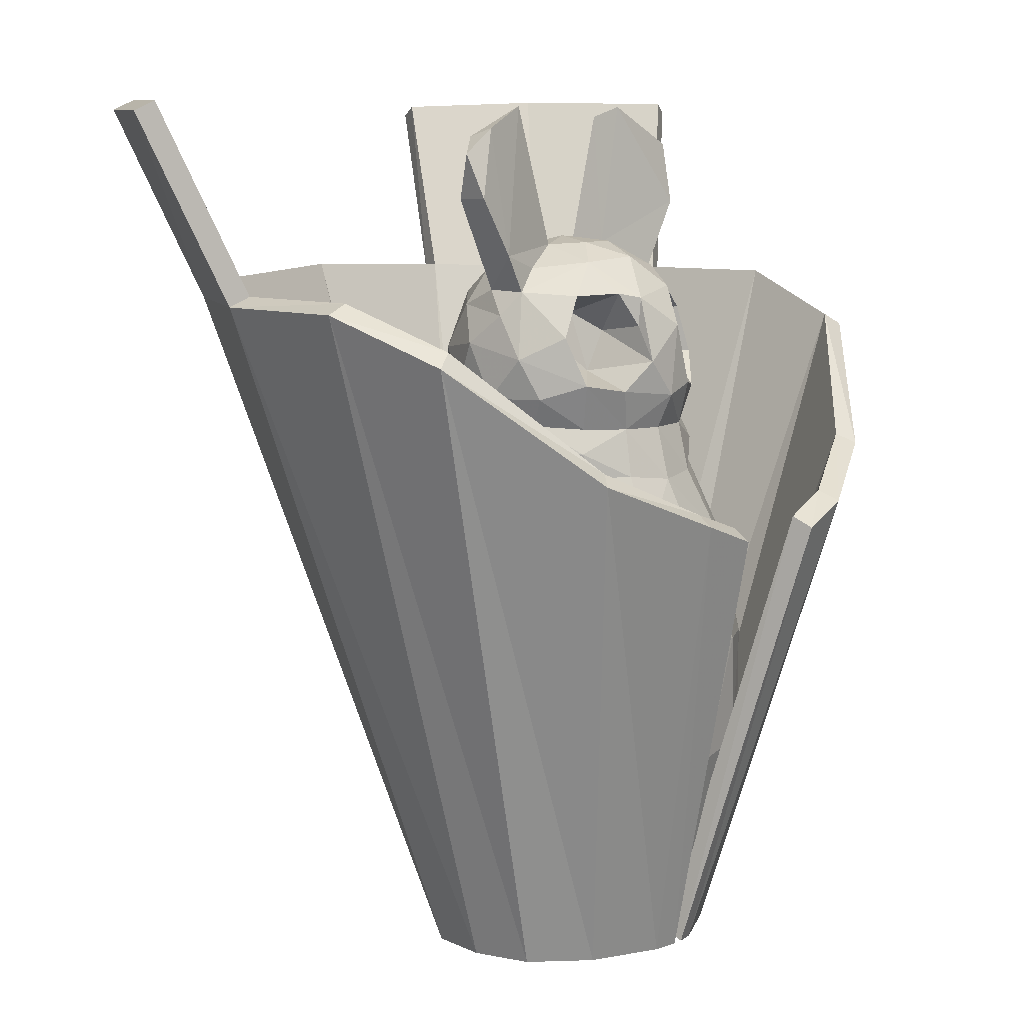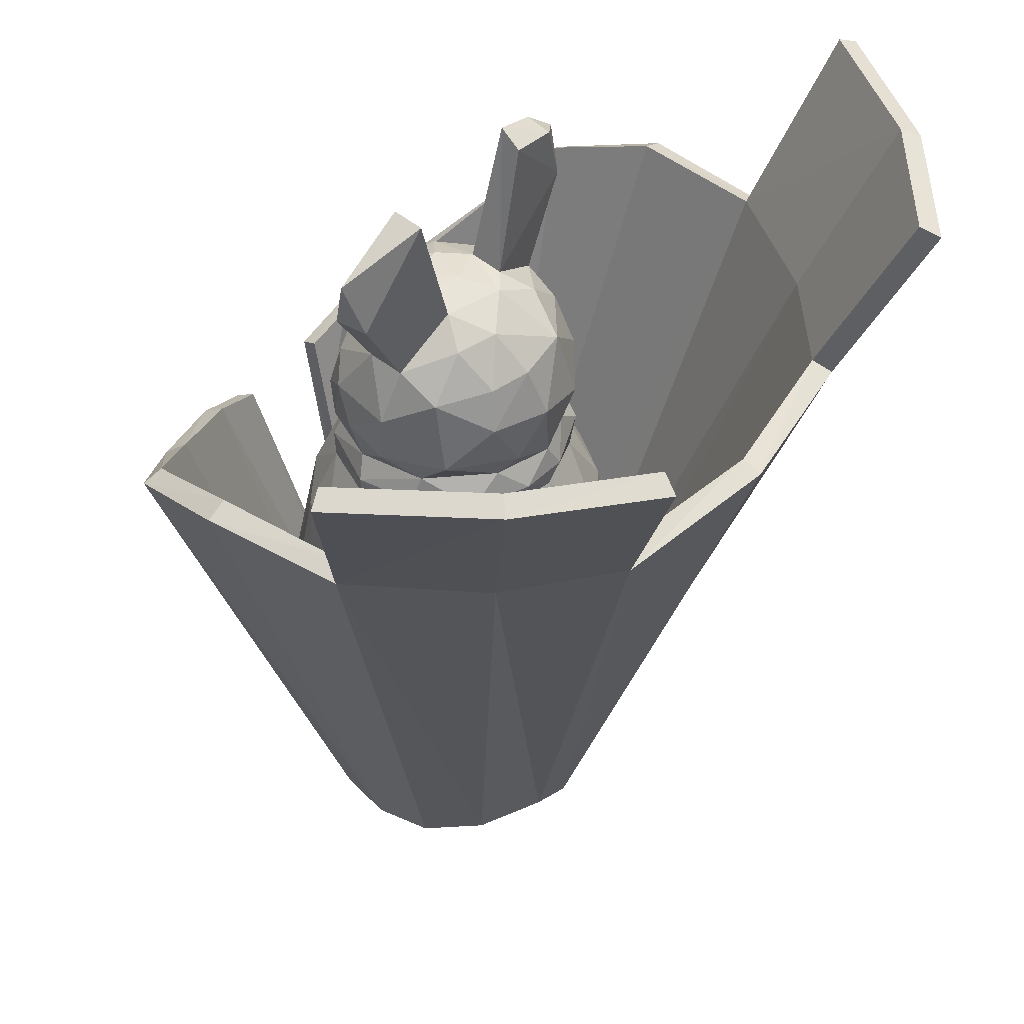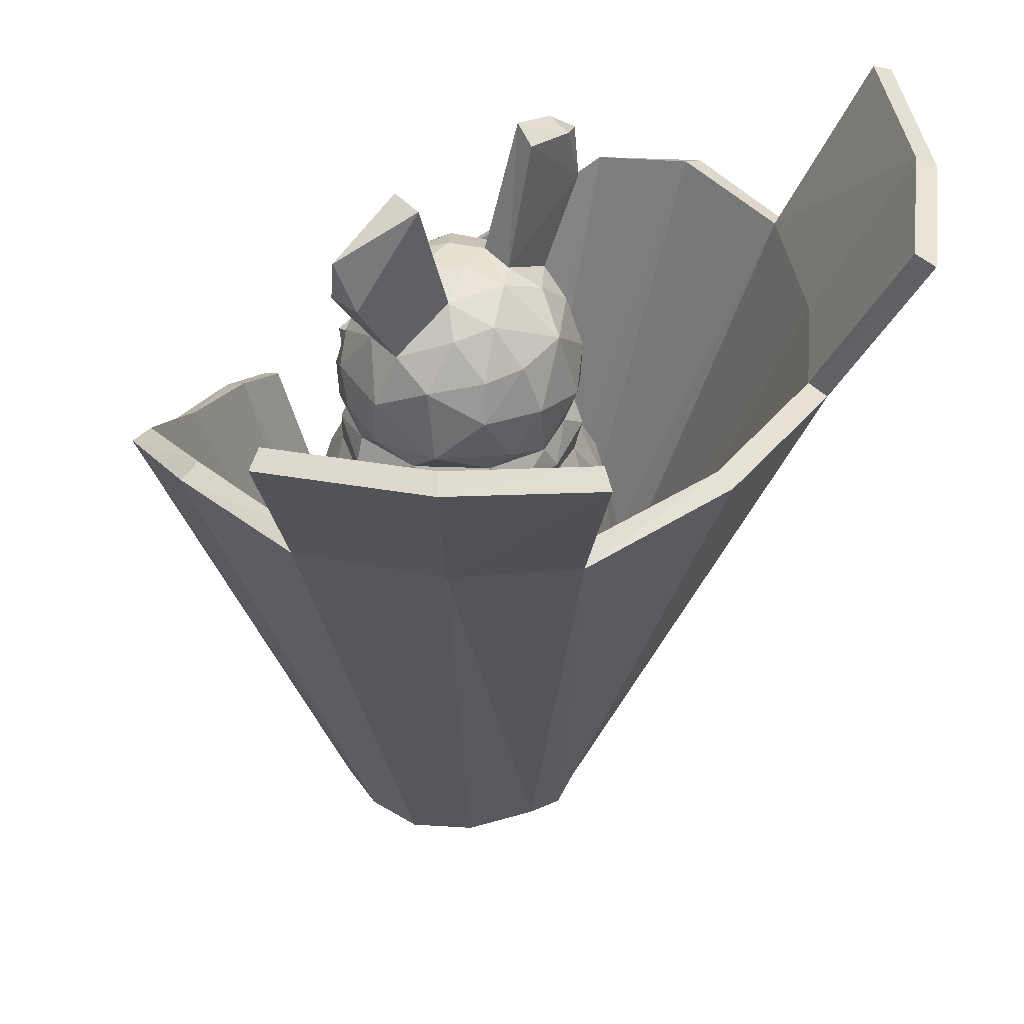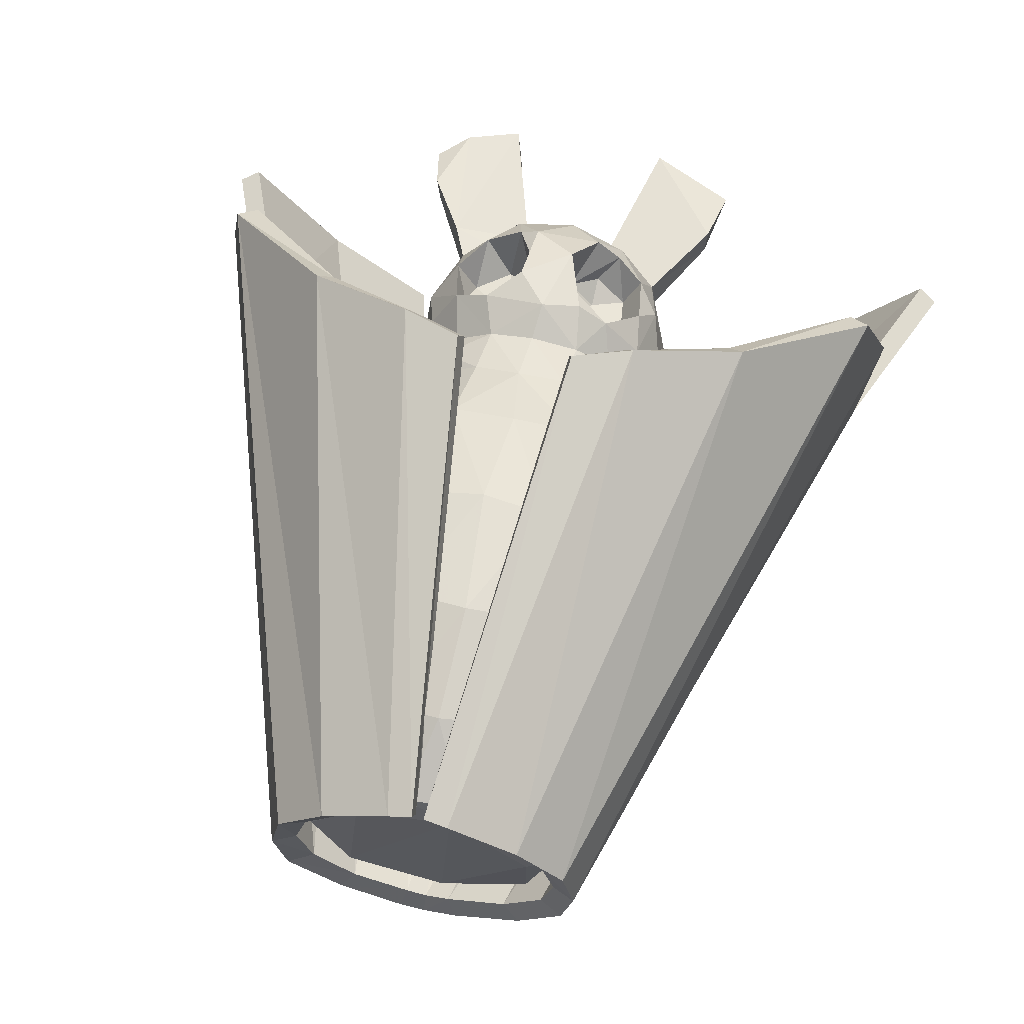
<metadata>
{"format":"obj","ext":"obj","renderer":"f3d","projection":"perspective","resolution":1024,"background":"white","views":[{"elev":8.9,"azim":-50.2,"up":"+Y"},{"elev":46.5,"azim":128.1,"up":"+Y"},{"elev":45.0,"azim":136.1,"up":"+Y"},{"elev":64.4,"azim":11.7,"up":"+Z"}]}
</metadata>
<code>
v -0.01206 -1.467 -0.1851
v 0.07279 -1.474 -0.1503
v 0.2757 -1.481 -0.0514
v 0.4087 -1.483 0.09669
v 0.4513 -1.484 0.2714
v 0.4076 -1.483 0.4461
v 0.2714 -1.481 0.5941
v 0.07146 -1.473 0.6931
v -0.07177 -1.473 0.6931
v -0.2678 -1.481 0.5941
v -0.4028 -1.483 0.4461
v -0.4485 -1.484 0.2714
v -0.3988 -1.483 0.09669
v -0.2606 -1.481 -0.0514
v -0.07606 -1.472 -0.1503
v 0.0007591 0.8891 -0.9743
v 0.5633 0.8668 -0.878
v 0.8756 0.8556 -0.6083
v 1.144 0.8553 -0.2046
v 1.18 0.8565 0.2763
v 1.103 0.7065 0.6524
v 0.6964 0.3059 0.9734
v 0.3624 0.147 1.116
v -0.3628 0.1453 1.115
v -0.6964 0.3059 0.9734
v -1.103 0.7133 0.6542
v -1.18 0.8565 0.2764
v -1.144 0.8553 -0.2046
v -0.8755 0.8556 -0.6083
v -0.5636 0.8668 -0.878
v 0.1003 -1.509 -0.2183
v 0.5889 0.8323 -0.946
v -1.9e-06 0.8617 -1.046
v -0.01322 -1.5 -0.2587
v 0.3335 -1.515 -0.1034
v 0.9271 0.822 -0.6603
v 0.4858 -1.517 0.06854
v 1.211 0.8217 -0.2328
v 0.5258 -1.517 0.2714
v 1.258 0.8228 0.2759
v 0.4858 -1.517 0.4742
v 1.167 0.6688 0.6789
v 0.329 -1.515 0.6462
v 0.748 0.2723 1.025
v 0.09882 -1.508 0.7611
v 0.3903 0.1135 1.184
v -0.09874 -1.508 0.7611
v -0.3903 0.1135 1.184
v -0.325 -1.515 0.6462
v -0.748 0.2723 1.025
v -0.4857 -1.517 0.4742
v -1.167 0.666 0.6782
v -0.5258 -1.517 0.2714
v -1.258 0.8228 0.2759
v -0.4853 -1.517 0.06854
v -1.211 0.8217 -0.2328
v -0.3081 -1.514 -0.1034
v -0.9271 0.822 -0.6603
v -0.09823 -1.507 -0.2183
v -0.589 0.8323 -0.946
v 0.7454 1.465 -1.201
v 1.143 1.484 -0.8742
v 1.091 1.517 -0.8222
v 0.7111 1.5 -1.133
v 1.468 1.479 -0.4029
v 1.4 1.512 -0.3748
v -1.468 1.479 -0.4029
v -1.143 1.484 -0.8742
v -1.091 1.517 -0.8222
v -1.4 1.512 -0.3748
v -0.7454 1.465 -1.201
v -0.7117 1.5 -1.133
v 0.1942 0.04116 1.201
v 0.01912 -1.502 0.7835
v 0.01463 -1.468 0.7124
v 0.1805 0.07693 1.13
v -0.1942 0.04115 1.201
v -0.01925 -1.502 0.7835
v -0.01623 -1.468 0.7124
v -0.1798 0.07974 1.131
v -0.2844 -1.439 -0.00332
v 0.476 -0.4002 -0.1273
v 0.3695 -0.02085 -0.1294
v -0.000637 -0.3957 -0.3529
v 0.2183 -0.7759 0.8609
v -0.3956 -0.03163 -0.1066
v 0.2233 -0.7804 -0.3093
v -0.5532 -0.03399 0.2798
v 0.1586 0.7076 0.4073
v -0.003964 -1.165 0.8183
v 0.3021 0.3145 -0.06257
v 0.1869 0.4095 -0.08178
v -0.3322 -0.3923 0.8012
v 0.4464 0.6756 0.2281
v 0.2413 0.5047 0.6444
v -0.4362 -0.7767 -0.1718
v 0.3703 -0.4029 0.777
v -0.4384 0.6247 0.3958
v 0.474 -0.7742 0.6802
v -0.2793 0.6936 0.4074
v 0.5876 -0.7746 0.4885
v 0.02148 0.6413 -0.174
v -0.5475 -1.14 0.3403
v 0.2351 0.6681 -0.1074
v 0.3427 -1.424 0.04266
v 0.2604 1.458 0.1758
v -0.2062 -1.232 -0.208
v -0.1552 0.3764 0.6492
v -0.3392 0.7991 0.07101
v 0.1972 -0.3952 0.8697
v -0.4658 -0.3947 -0.1421
v 0.2304 0.9285 0.4638
v -0.3532 -1.113 0.7066
v 0.07188 0.7319 0.7025
v 0.6258 -0.3884 0.2906
v 0.0367 0.9686 0.5161
v -0.3189 0.4887 -0.02849
v 0.2692 0.74 0.4107
v -0.4249 0.2274 0.2127
v 0.4428 0.3101 0.3491
v -0.2649 0.8422 0.5155
v 0.0443 -1.442 -0.0807
v 0.08638 1.018 0.3769
v -0.4063 -0.02978 0.6489
v -0.06393 1 0.1055
v 0.4331 -0.7999 -0.1726
v 0.3659 0.4827 0.5237
v -0.442 0.3085 0.3566
v -0.1455 0.83 -0.08832
v 0.2861 -1.377 0.6049
v -0.6246 -0.3857 0.245
v -0.002885 1.036 0.2387
v 0.5034 -0.02819 0.05026
v -0.06843 -1.416 0.6864
v 0.1451 1.003 0.1666
v 0.1395 0.209 0.7043
v -0.4093 -1.425 0.2757
v 0.07676 0.9465 0.01179
v -0.09175 0.614 0.7163
v 0.5068 -0.02563 0.4845
v -0.318 0.5366 0.6013
v -0.2948 0.3147 -0.06943
v 0.3586 0.8577 0.2072
v 0.3535 -1.425 0.481
v 0.359 0.8717 0.3367
v -0.3669 0.8539 0.3498
v -0.2036 -0.02041 0.7878
v -0.2575 -0.3852 -0.2975
v -0.4699 1.391 0.2048
v 0.6259 -0.774 0.2683
v -0.5135 -0.03123 0.0678
v 0.1385 0.5229 0.7019
v 0.3785 0.4125 0.1134
v -0.2398 -0.7821 -0.3014
v -0.4526 -0.3918 0.7024
v 0.5667 1.358 0.2652
v -0.5288 1.177 0.2093
v 0.5504 -1.132 0.2432
v 0.02053 -0.02113 -0.273
v 0.5264 1.148 0.3329
v 0.158 0.3732 0.6492
v -0.1313 0.5697 0.4569
v -0.4644 1.42 0.2932
v -0.2838 1.496 0.2665
v -0.1793 0.4132 -0.08736
v 0.2802 1.494 0.2691
v -0.1654 0.777 0.4069
v 0.4208 0.2275 0.1897
v 0.01345 -0.03655 0.8283
v -0.5821 -0.7678 0.0411
v 0.5792 -0.3824 0.5141
v -0.4437 0.4821 0.2689
v -0.08287 0.7344 0.6466
v 0.1974 -0.3789 -0.3138
v 0.3507 0.7744 0.06045
v 0.3858 -1.154 -0.1099
v -0.5219 -1.139 0.09838
v 0.09308 0.6035 0.4776
v -0.2954 0.2144 0.5986
v 0.01154 -1.138 -0.2774
v -0.02627 0.2347 -0.1525
v 0.008827 -0.7978 0.9001
v -0.6062 -0.3974 0.4173
v -0.0121 -0.7758 -0.3531
v 0.329 0.2197 0.567
v -0.4314 0.6708 0.1651
v -0.2807 -1.389 0.6071
v 0.3916 -1.141 0.6605
v -0.2132 -0.7682 0.8658
v 0.5799 -0.7745 0.039
v -0.4116 -1.117 -0.09657
v 0.5201 1.154 0.209
v -0.1995 0.5139 0.6787
v 0.3691 0.5128 0.008197
v -0.2357 0.2319 -0.08559
v 0.5213 -1.132 0.4683
v -0.5828 -0.7738 0.4965
v -0.2086 -0.02855 -0.2363
v -0.4023 0.4864 0.4608
v 0.2833 0.6102 0.4377
v -0.6259 -0.7798 0.2863
v 0.5867 -0.3902 0.05751
v -0.1907 0.5741 -0.1397
v 0.2084 -1.131 0.7901
v -0.06316 0.3238 -0.1714
v -0.4974 -0.7649 0.6497
v 0.5559 -0.03309 0.2794
v -0.3486 0.7019 0.5315
v 0.2155 -1.133 -0.2328
v -0.01884 -0.3765 0.8993
v -0.3606 0.8569 0.2062
v 0.3477 0.6132 0.5535
v -0.06661 0.71 0.4718
v 0.3325 0.2329 0.004503
v -0.2641 1.453 0.1781
v 0.2165 -0.01698 0.7807
v -0.577 -0.387 0.03997
v -0.4022 0.4022 0.2099
v 0.4262 -1.402 0.2793
v -0.4759 -1.139 0.545
v 0.4203 0.3221 0.1262
v -0.1655 0.9549 0.486
v 0.009367 0.4903 0.7245
v 0.2043 -0.03272 -0.235
v 0.1521 -1.406 -0.1207
v -0.4155 0.227 0.4145
v 0.4072 -0.03038 0.6464
v 0.04861 0.8145 -0.1083
v 0.3262 0.7759 0.5129
v 0.1571 0.2347 -0.1219
v -0.1813 -1.142 0.7937
v -0.003777 0.3736 0.6764
v 0.07015 0.7341 0.4834
v 0.4421 0.491 0.2417
v -0.3344 0.6416 -0.02158
v -0.146 1.011 0.2906
v 0.1219 -1.408 0.6789
v -0.5154 -0.02013 0.4604
v -0.02024 0.4106 -0.1478
v 0.5051 -1.146 0.06231
v -0.3916 -1.405 0.4374
v 0.3981 0.3922 0.3713
v 0.1475 0.8637 0.5988
v 0.347 -0.3946 -0.2421
v 0.3136 0.3033 0.5858
v -0.5398 1.18 0.3256
v -0.3134 0.2982 0.5827
v 0.2303 0.8553 0.5313
v -0.2118 0.9238 0.06572
v -0.568 1.334 0.2717
v -0.4191 0.3154 0.1203
v -0.2988 0.595 0.4777
v 0.4263 0.2255 0.3622
v -0.3953 -1.377 0.08707
v 0.4366 0.5564 0.3922
v -0.1443 0.9959 0.1671
v -0.07515 0.8335 0.6497
v -0.3332 0.4128 0.0517
v -0.1741 0.2134 0.6866
v -0.2306 -1.441 0.5435
v 0.1422 0.4877 -0.1424
v -0.1408 0.8488 0.6026
v 0.2127 0.9245 0.06841
v -0.4134 0.7722 0.2902
v 0.08865 -1.442 0.6013
v -0.01591 0.1943 0.7309
v 0.1729 0.5664 0.459
v 0.3588 -0.7785 0.782
v -0.06595 1.018 0.3951
v -0.3775 0.3898 0.4164
v 0.1057 0.3239 -0.1596
v 0.09596 0.6105 0.6724
v -0.3971 -0.7775 0.7542
v -0.4201 0.981 0.3363
v -0.2813 0.3803 0.5595
v 0.4741 -0.391 0.6769
v 0.1603 1.007 0.2915
v -0.5594 -0.3807 0.55
v 0.2777 0.3801 0.5675
v 0.1618 0.8011 0.4457
v 0.19 0.8053 -0.06635
v -0.2836 0.9332 0.3286
v -0.2035 -0.3852 0.8639
v 0.4005 0.6799 0.4661
v -0.02711 -1.408 -0.1456
v -0.4074 0.5139 0.09531
v 0.3479 -1.441 0.3015
v -0.3789 0.2353 0.08087
g Group10908
f 34 33 32 31
f 2 1 34 31
f 16 17 32 33
f 1 2 17 16
f 31 32 36 35
f 3 2 31 35
f 2 3 18 17
f 35 36 38 37
f 4 3 35 37
f 3 4 19 18
f 37 38 40 39
f 5 4 37 39
f 19 20 40 38
f 4 5 20 19
f 39 40 42 41
f 6 5 39 41
f 20 21 42 40
f 5 6 21 20
f 41 42 44 43
f 7 6 41 43
f 21 22 44 42
f 6 7 22 21
f 43 44 46 45
f 8 7 43 45
f 22 23 46 44
f 7 8 23 22
f 45 46 73 74
f 23 76 73 46
f 8 75 76 23
f 9 79 78 47
f 47 48 50 49
f 10 9 47 49
f 24 25 50 48
f 9 10 25 24
f 49 50 52 51
f 11 10 49 51
f 25 26 52 50
f 10 11 26 25
f 51 52 54 53
f 12 11 51 53
f 26 27 54 52
f 11 12 27 26
f 53 54 56 55
f 13 12 53 55
f 27 28 56 54
f 12 13 28 27
f 55 56 58 57
f 14 13 55 57
f 13 14 29 28
f 57 58 60 59
f 15 14 57 59
f 14 15 30 29
f 59 60 33 34
f 1 15 59 34
f 30 16 33 60
f 15 1 16 30
f 64 63 62 61
f 32 17 64 61
f 36 32 61 62
f 17 18 63 64
f 63 66 65 62
f 38 36 62 65
f 19 38 65 66
f 18 19 66 63
f 70 69 68 67
f 56 28 70 67
f 58 56 67 68
f 28 29 69 70
f 69 72 71 68
f 60 58 68 71
f 30 60 71 72
f 29 30 72 69
f 75 8 45 74
f 78 77 48 47
f 80 24 48 77
f 79 9 24 80
f 77 78 79 80
f 74 73 76 75
g Group32274
f 262 121 167
f 122 287 265
f 119 151 88
f 126 244 82
f 204 130 188
f 82 83 133
f 198 159 84
f 143 263 135
f 84 174 87
f 107 81 191
f 183 131 201
f 182 189 231
f 147 169 266
f 253 140 207
f 189 113 231
f 81 122 265
f 185 140 253
f 112 145 277
f 83 230 214
f 174 84 159
f 206 278 197
f 259 179 147
f 175 94 194
f 127 279 242
f 200 95 212
f 223 193 108
f 107 96 154
f 111 86 148
f 216 110 97
f 268 97 85
f 172 199 98
f 109 129 235
f 171 101 115
f 240 126 190
f 226 119 88
f 124 226 238
f 99 101 171
f 130 144 188
f 239 102 261
f 261 104 194
f 103 177 137
f 220 241 187
f 102 104 261
f 129 249 125
f 105 176 240
f 188 144 196
f 94 175 143
f 229 145 112
f 107 184 180
f 176 105 225
f 223 232 161
f 216 266 169
f 186 109 235
f 236 282 222
f 97 110 85
f 210 189 182
f 96 111 148
f 201 131 170
f 280 118 248
f 95 178 272
f 206 197 220
f 220 103 241
f 114 233 243
f 116 112 123
f 202 115 150
f 133 207 202
f 114 243 257
f 114 257 139
f 117 203 165
f 288 86 151
f 255 242 234
f 145 284 94
f 186 286 172
f 117 165 258
f 242 153 234
f 168 207 133
f 208 98 141
f 146 211 264
f 107 180 285
f 107 285 81
f 164 236 256
f 236 164 274
f 155 124 278
f 210 147 283
f 143 175 263
f 104 102 228
f 87 244 126
f 225 209 176
f 229 284 145
f 212 118 200
f 199 141 98
f 108 141 275
f 102 129 228
f 235 129 203
f 90 237 204
f 265 144 237
f 217 111 170
f 151 86 111
f 135 125 132
f 116 123 269
f 83 214 133
f 168 133 214
f 90 134 237
f 113 187 231
f 135 132 277
f 277 106 135
f 152 161 95
f 95 279 127
f 254 137 177
f 260 81 265
f 138 125 135
f 138 129 125
f 173 213 139
f 208 141 252
f 227 216 97
f 276 99 171
f 193 139 162
f 139 193 223
f 198 195 181
f 288 195 86
f 143 135 192
f 145 160 277
f 122 105 287
f 219 105 240
f 145 94 143
f 143 192 145
f 208 146 98
f 121 222 146
f 147 179 124
f 93 147 124
f 148 198 84
f 84 87 184
f 157 215 256
f 274 246 157
f 101 150 115
f 158 196 219
f 217 151 111
f 88 151 131
f 272 233 114
f 114 139 223
f 153 91 92
f 221 168 214
f 96 148 154
f 148 84 184
f 93 124 155
f 113 189 273
f 135 106 192
f 166 277 160
f 211 157 256
f 157 211 274
f 190 150 158
f 196 158 150
f 159 198 181
f 83 224 230
f 160 145 192
f 156 166 160
f 136 161 232
f 216 227 185
f 252 141 162
f 167 121 100
f 164 163 274
f 250 149 157
f 149 163 164
f 215 164 256
f 142 165 205
f 165 142 258
f 166 106 277
f 106 166 156
f 167 100 162
f 139 213 162
f 221 120 168
f 120 185 253
f 216 169 110
f 110 210 182
f 170 111 96
f 254 177 191
f 140 171 207
f 227 276 171
f 128 218 251
f 251 258 142
f 257 243 116
f 121 262 222
f 82 244 83
f 224 83 244
f 175 104 281
f 104 175 194
f 126 176 209
f 240 176 126
f 201 170 177
f 177 170 191
f 233 272 178
f 118 89 200
f 124 179 226
f 270 218 128
f 184 87 180
f 209 87 126
f 271 239 92
f 91 271 92
f 90 204 182
f 110 182 85
f 183 88 131
f 278 124 238
f 154 148 184
f 154 184 107
f 279 245 242
f 245 161 136
f 98 186 172
f 98 146 264
f 134 231 187
f 134 187 260
f 196 99 188
f 268 204 188
f 189 93 273
f 189 210 283
f 126 82 190
f 82 133 202
f 96 107 191
f 96 191 170
f 156 160 192
f 106 156 192
f 162 141 193
f 141 108 193
f 153 92 194
f 234 153 194
f 142 205 195
f 288 142 195
f 101 196 150
f 101 99 196
f 220 197 103
f 103 201 177
f 86 198 148
f 195 198 86
f 247 179 259
f 226 179 247
f 200 89 267
f 95 200 267
f 183 201 197
f 103 197 201
f 190 82 202
f 202 150 190
f 129 102 203
f 203 102 239
f 85 204 268
f 85 182 204
f 181 195 205
f 91 230 271
f 155 278 206
f 93 155 273
f 202 207 115
f 207 171 115
f 121 208 100
f 208 121 146
f 180 87 209
f 225 180 209
f 169 147 210
f 110 169 210
f 211 109 264
f 249 211 256
f 284 229 212
f 95 127 212
f 213 167 162
f 262 167 213
f 230 91 214
f 91 221 214
f 149 215 157
f 215 149 164
f 136 216 185
f 216 136 266
f 151 217 131
f 131 217 170
f 172 218 270
f 286 218 172
f 144 219 196
f 287 105 219
f 206 220 113
f 113 220 187
f 91 153 221
f 153 120 221
f 269 222 116
f 222 257 116
f 152 223 161
f 114 223 152
f 230 224 159
f 224 174 159
f 285 180 225
f 225 105 122
f 128 119 226
f 226 247 128
f 185 227 140
f 227 171 140
f 228 129 138
f 175 281 263
f 118 229 248
f 212 229 118
f 181 230 159
f 271 230 181
f 90 231 134
f 182 231 90
f 223 108 232
f 266 259 147
f 233 280 248
f 233 178 89
f 94 255 234
f 194 94 234
f 186 235 286
f 117 235 203
f 132 125 236
f 236 222 269
f 130 237 144
f 237 130 204
f 238 88 183
f 238 226 88
f 165 239 205
f 203 239 165
f 190 158 240
f 219 240 158
f 241 103 137
f 137 81 260
f 242 120 153
f 242 245 120
f 116 243 112
f 248 229 112
f 174 224 244
f 174 244 87
f 120 245 185
f 136 185 245
f 163 246 274
f 250 157 246
f 247 270 128
f 199 275 141
f 243 233 248
f 243 248 112
f 249 129 109
f 211 249 109
f 163 250 246
f 149 250 163
f 128 251 119
f 251 142 288
f 252 162 100
f 100 208 252
f 168 120 253
f 168 253 207
f 137 254 81
f 191 81 254
f 255 127 242
f 212 127 284
f 125 249 256
f 256 236 125
f 139 257 173
f 262 213 173
f 218 258 251
f 286 258 218
f 259 108 247
f 259 266 108
f 137 260 241
f 260 187 241
f 92 261 194
f 92 239 261
f 173 257 262
f 222 262 257
f 281 138 263
f 135 263 138
f 186 264 109
f 264 186 98
f 134 260 265
f 265 237 134
f 232 108 266
f 136 232 266
f 267 89 178
f 95 267 178
f 268 188 99
f 97 268 99
f 132 236 269
f 123 132 269
f 275 199 270
f 270 199 172
f 205 271 181
f 205 239 271
f 152 95 272
f 152 272 114
f 113 273 206
f 273 155 206
f 274 211 146
f 274 282 236
f 108 275 247
f 247 275 270
f 276 227 97
f 97 99 276
f 277 132 123
f 112 277 123
f 278 183 197
f 278 238 183
f 161 279 95
f 245 279 161
f 118 280 89
f 89 280 233
f 104 228 281
f 138 281 228
f 282 274 146
f 282 146 222
f 283 147 93
f 283 93 189
f 284 127 255
f 284 255 94
f 285 225 122
f 285 122 81
f 286 235 117
f 117 258 286
f 265 287 144
f 144 287 219
f 119 288 151
f 119 251 288

</code>
